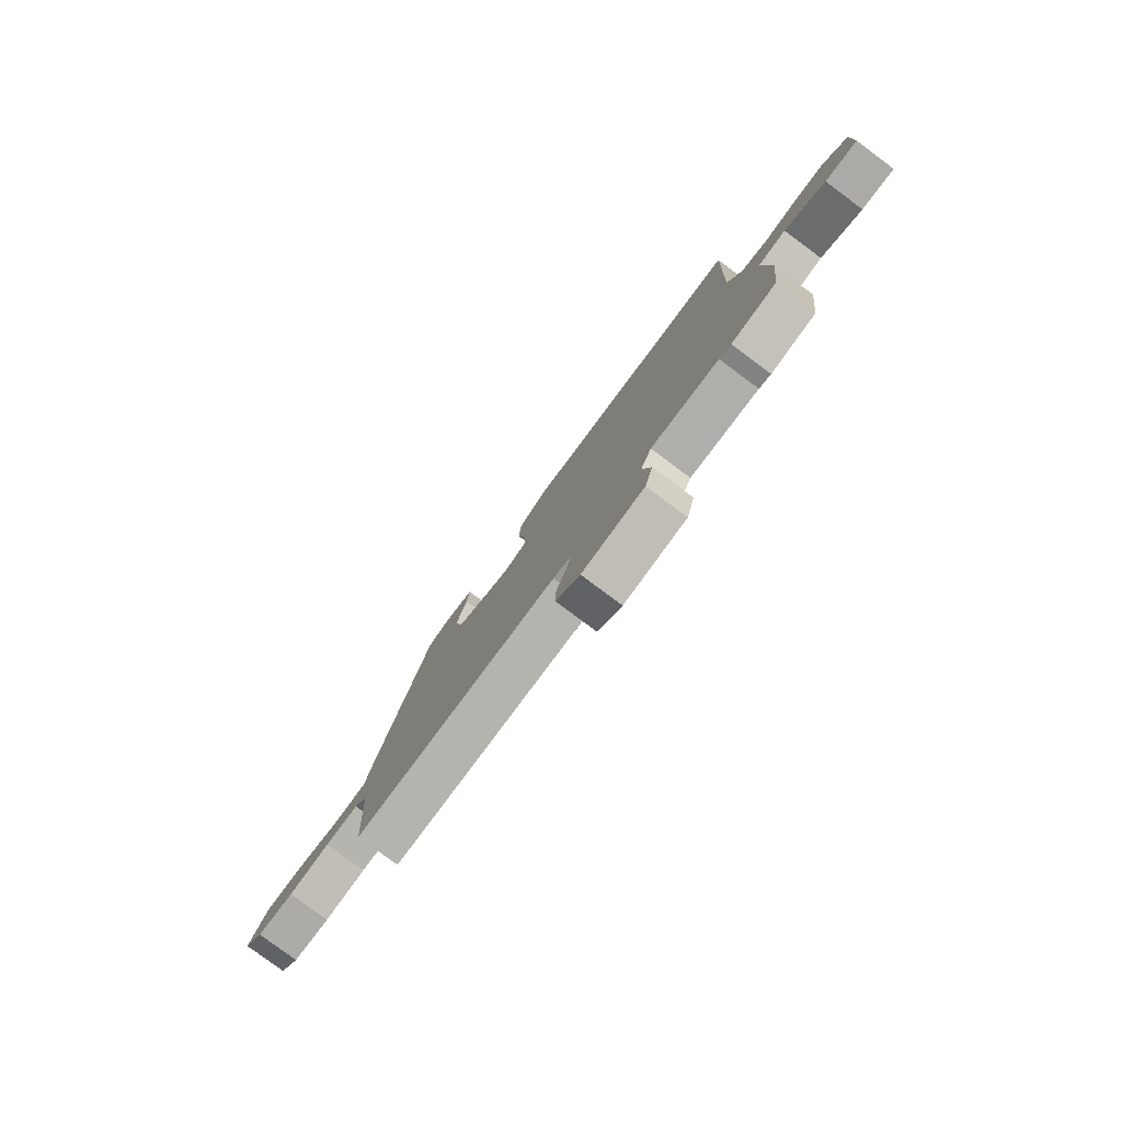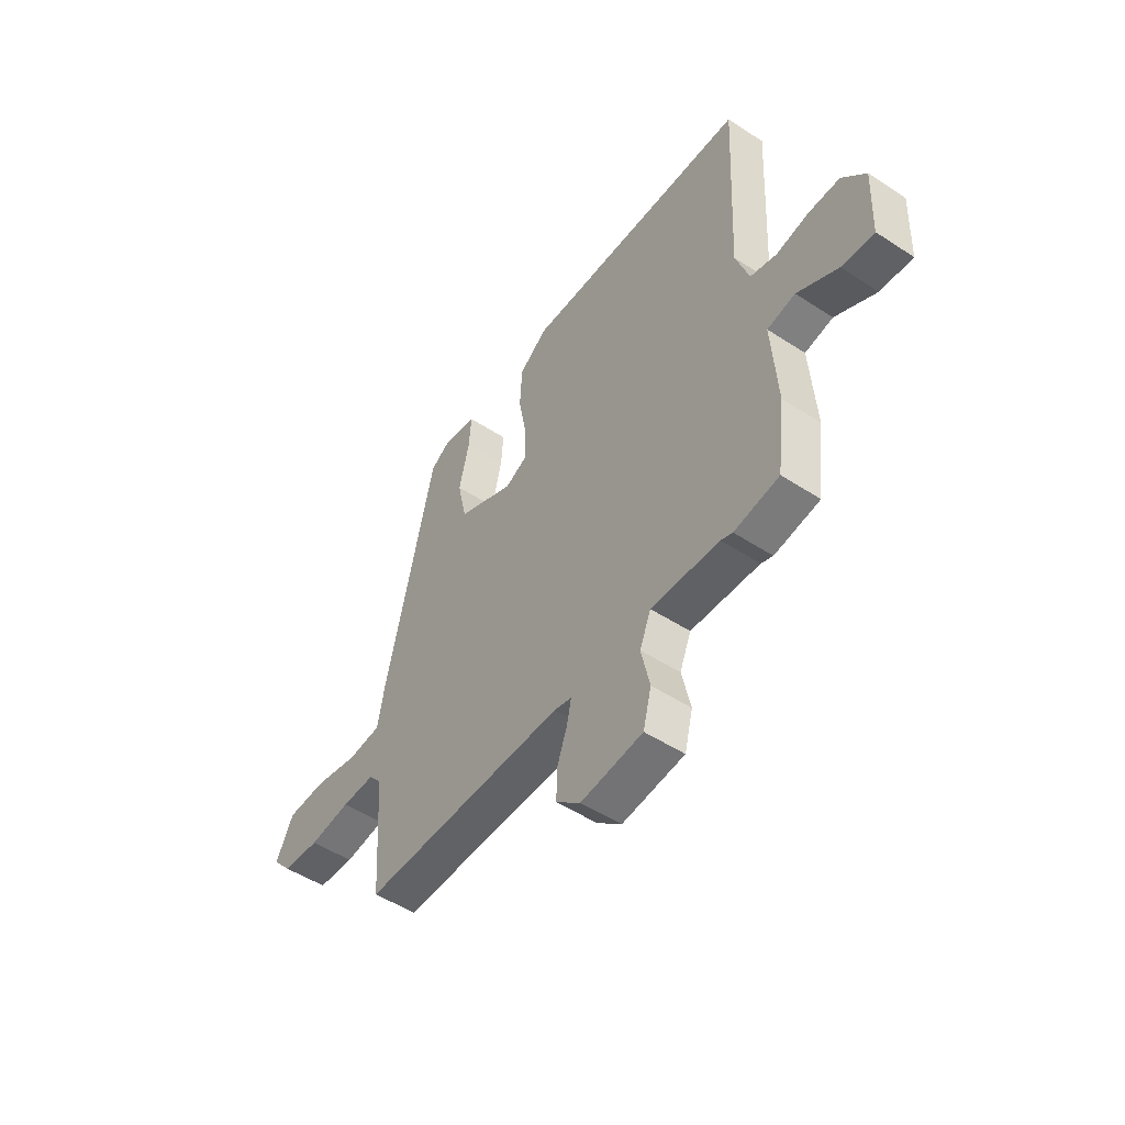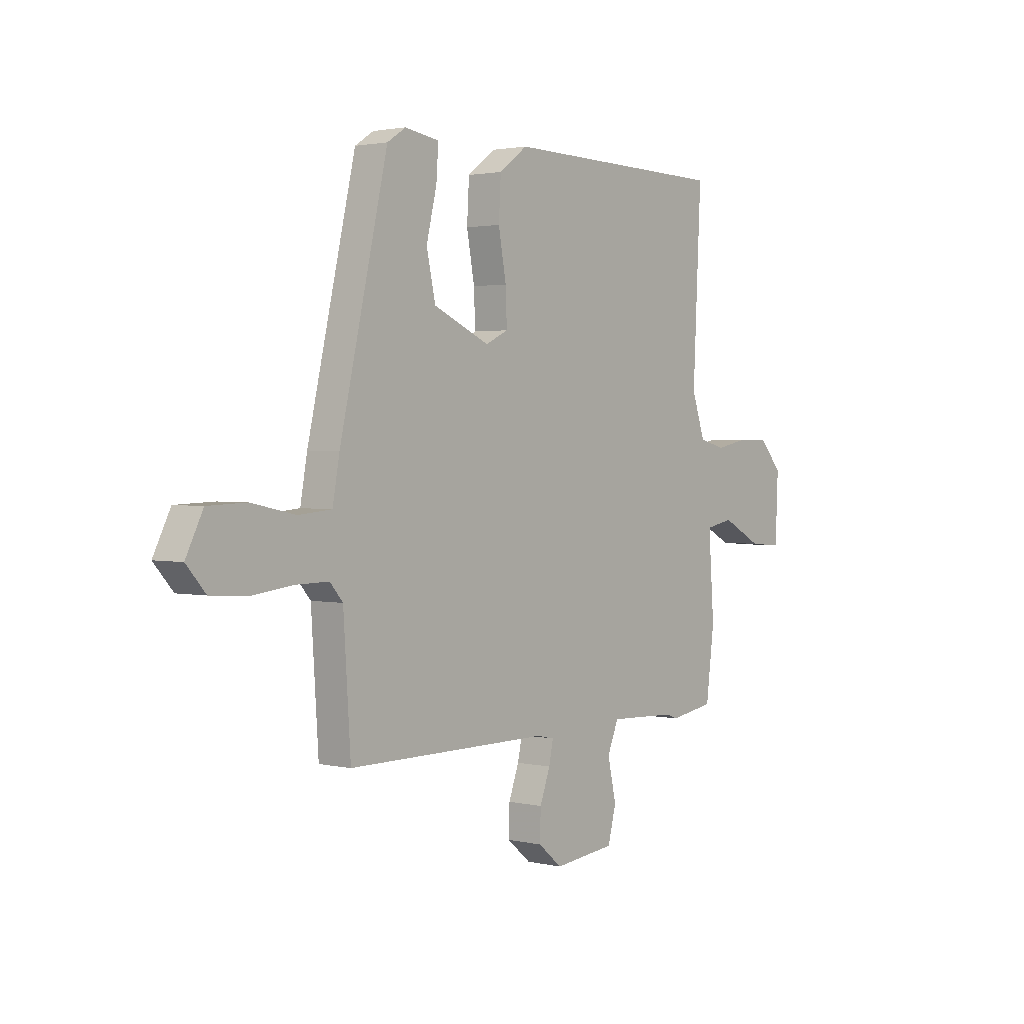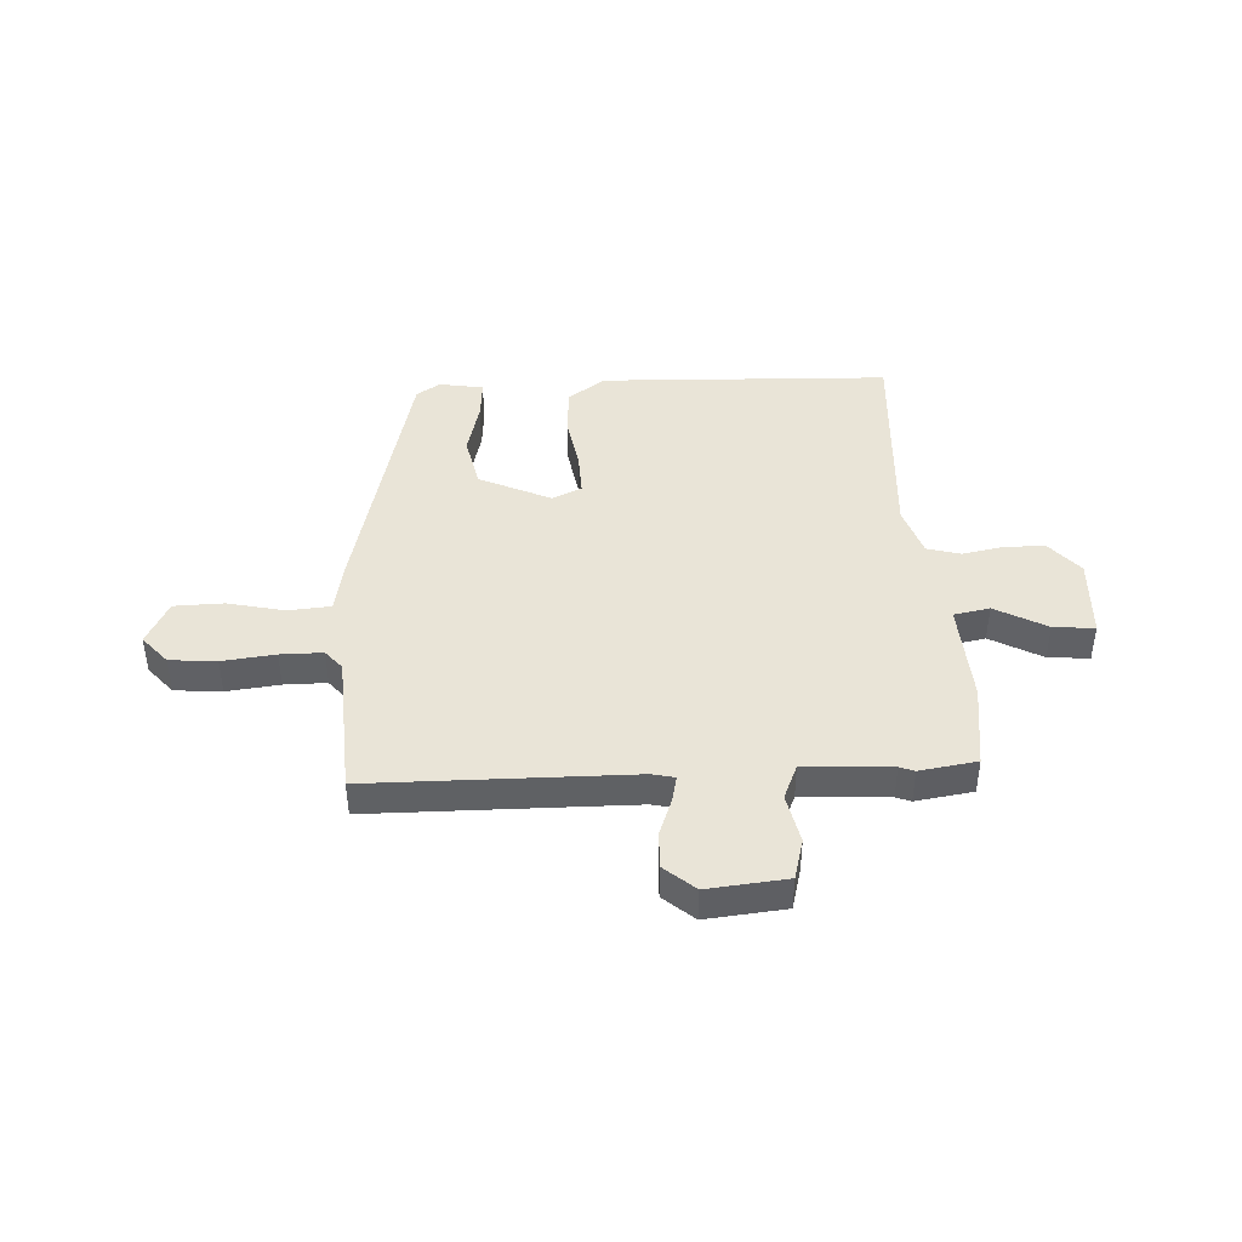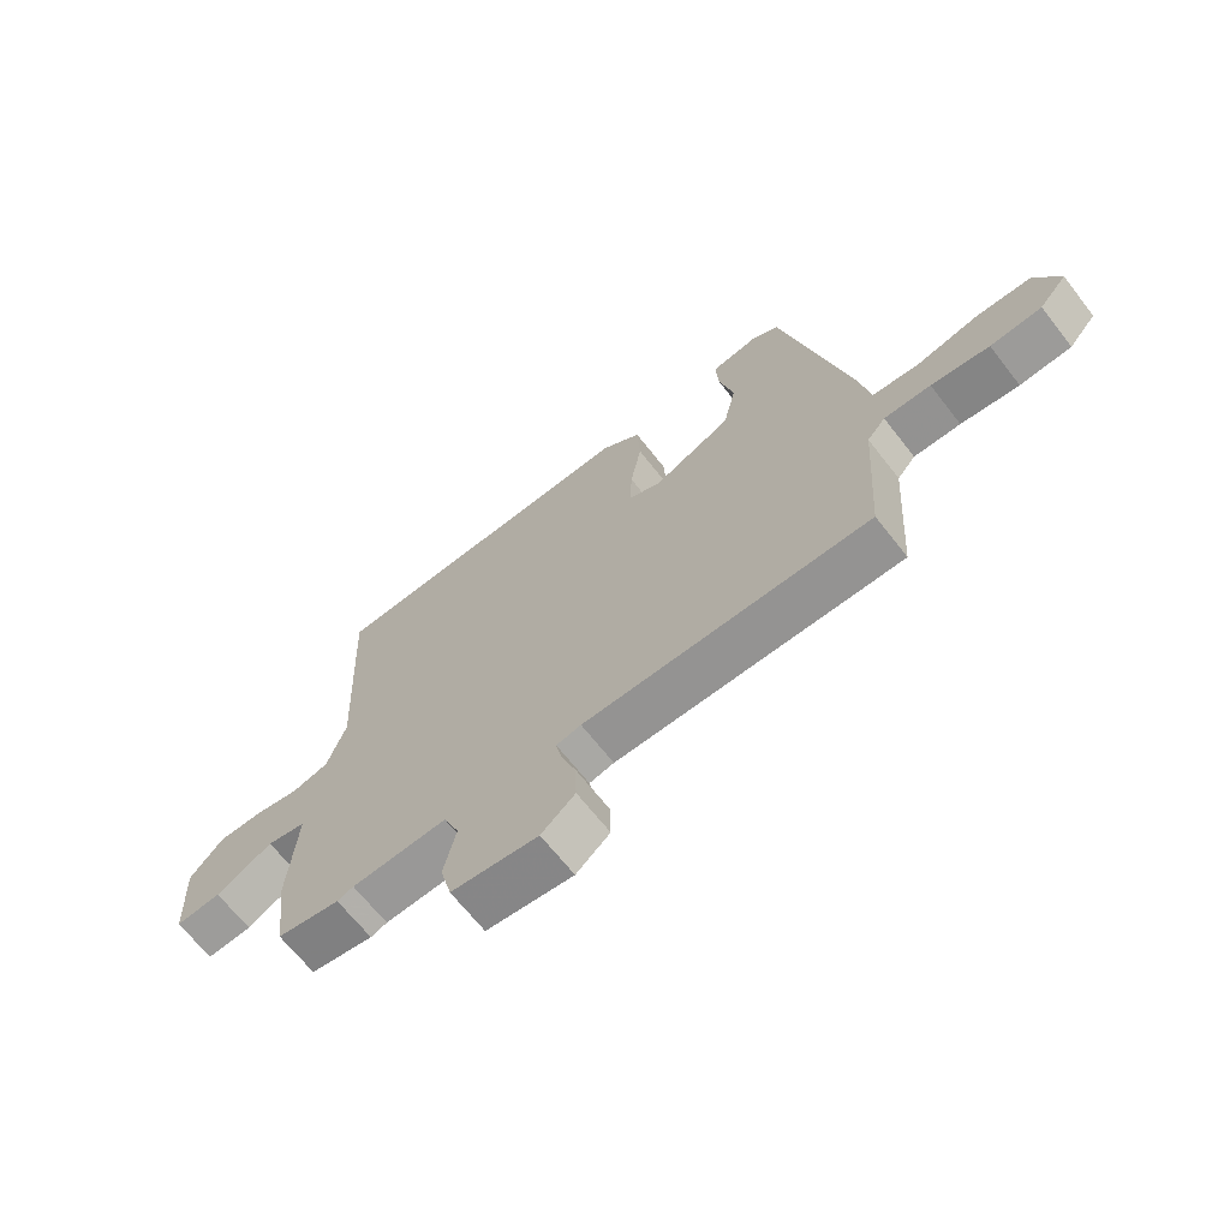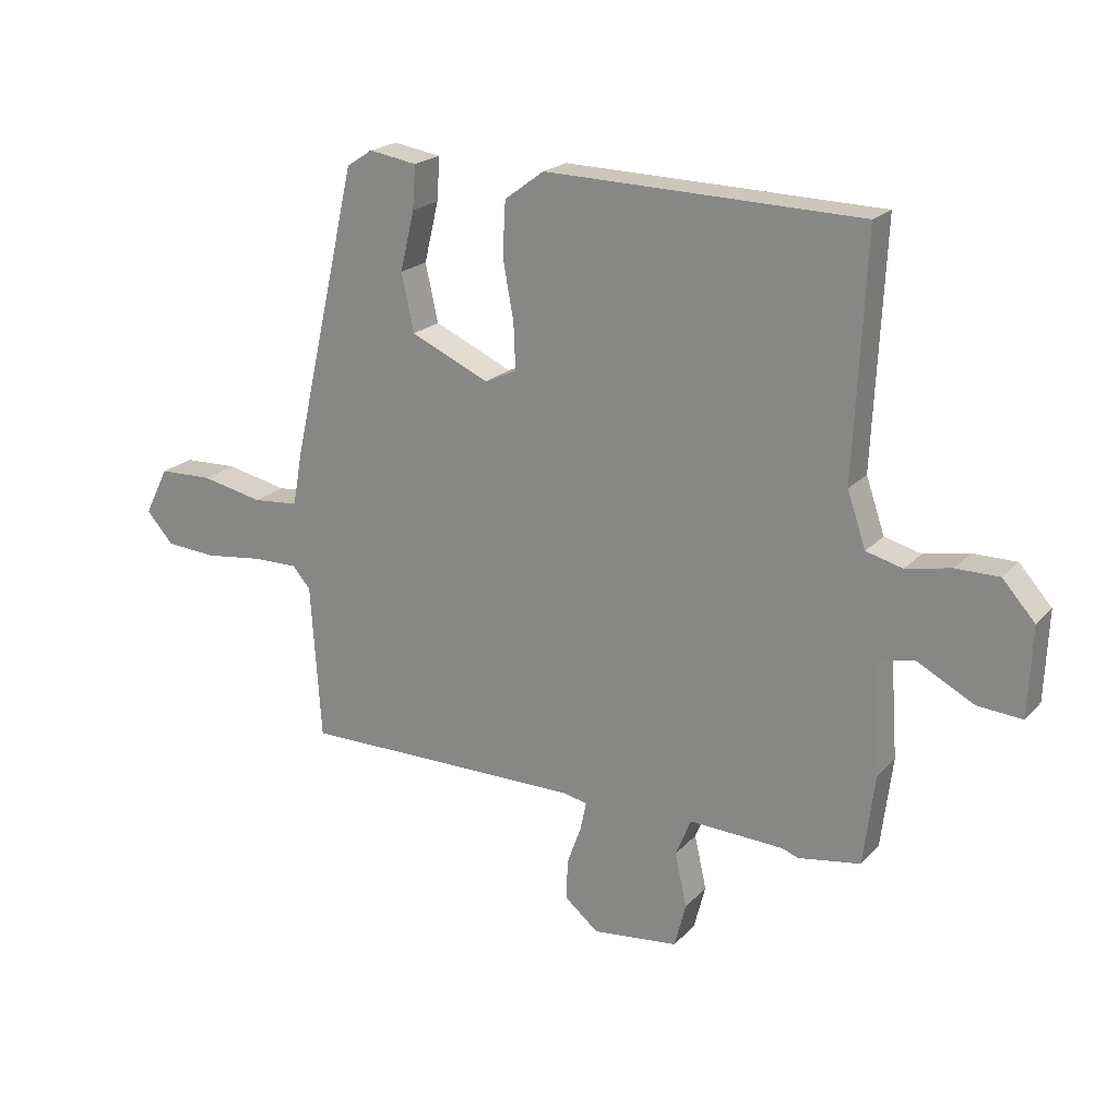
<metadata>
{"format":"obj","ext":"obj","renderer":"f3d","projection":"perspective","resolution":1024,"background":"white","views":[{"elev":-79.9,"azim":-126.6,"up":"+Z"},{"elev":-50.5,"azim":-125.6,"up":"+Z"},{"elev":2.1,"azim":129.1,"up":"+Z"},{"elev":43.1,"azim":177.6,"up":"+Y"},{"elev":-66.9,"azim":38.0,"up":"+Z"},{"elev":20.7,"azim":-150.4,"up":"+Z"}]}
</metadata>
<code>
v -0.501 0.07 0.498
v 0.025 0.07 0.511
v 0.091 0.07 0.462
v 0.096 0.07 0.373
v 0.078 0.07 0.274
v 0.075 0.07 0.197
v 0.128 0.07 0.172
v 0.259 0.07 0.231
v 0.28 0.07 0.327
v 0.256 0.07 0.427
v 0.251 0.07 0.499
v 0.331 0.07 0.512
v 0.374 0.07 0.484
v 0.486 0.07 -0.004
v 0.502 0.07 -0.094
v 0.579 0.07 -0.101
v 0.682 0.07 -0.079
v 0.772 0.07 -0.082
v 0.812 0.07 -0.162
v 0.767 0.07 -0.213
v 0.682 0.07 -0.219
v 0.586 0.07 -0.207
v 0.509 0.07 -0.206
v 0.479 0.07 -0.241
v 0.462 0.07 -0.502
v -0.011 0.07 -0.501
v -0.052 0.07 -0.51
v -0.042 0.07 -0.558
v -0.018 0.07 -0.624
v -0.016 0.07 -0.691
v -0.072 0.07 -0.738
v -0.216 0.07 -0.722
v -0.235 0.07 -0.648
v -0.215 0.07 -0.558
v -0.241 0.07 -0.495
v -0.399 0.07 -0.502
v -0.426 0.07 -0.512
v -0.53 0.07 -0.495
v -0.549 0.07 -0.343
v -0.536 0.07 -0.158
v -0.601 0.07 -0.145
v -0.695 0.07 -0.195
v -0.77 0.07 -0.201
v -0.776 0.07 -0.052
v -0.722 0.07 0.009
v -0.649 0.07 0.009
v -0.574 0.07 -0.006
v -0.513 0.07 0.01
v -0.482 0.07 0.101
v -0.501 0 0.498
v 0.025 0 0.511
v 0.091 0 0.462
v 0.096 0 0.373
v 0.078 0 0.274
v 0.075 0 0.197
v 0.128 0 0.172
v 0.259 0 0.231
v 0.28 0 0.327
v 0.256 0 0.427
v 0.251 0 0.499
v 0.331 0 0.512
v 0.374 0 0.484
v 0.486 0 -0.004
v 0.502 0 -0.094
v 0.579 0 -0.101
v 0.682 0 -0.079
v 0.772 0 -0.082
v 0.812 0 -0.162
v 0.767 0 -0.213
v 0.682 0 -0.219
v 0.586 0 -0.207
v 0.509 0 -0.206
v 0.479 0 -0.241
v 0.462 0 -0.502
v -0.011 0 -0.501
v -0.052 0 -0.51
v -0.042 0 -0.558
v -0.018 0 -0.624
v -0.016 0 -0.691
v -0.072 0 -0.738
v -0.216 0 -0.722
v -0.235 0 -0.648
v -0.215 0 -0.558
v -0.241 0 -0.495
v -0.399 0 -0.502
v -0.426 0 -0.512
v -0.53 0 -0.495
v -0.549 0 -0.343
v -0.536 0 -0.158
v -0.601 0 -0.145
v -0.695 0 -0.195
v -0.77 0 -0.201
v -0.776 0 -0.052
v -0.722 0 0.009
v -0.649 0 0.009
v -0.574 0 -0.006
v -0.513 0 0.01
v -0.482 0 0.101
f 45 46 47
f 44 45 47
f 43 44 47
f 42 43 47
f 41 42 47
f 40 41 47 48
f 40 48 49
f 39 40 49
f 38 39 49
f 37 38 49
f 36 37 49
f 32 33 34
f 31 32 34
f 30 31 34
f 29 30 34
f 28 29 34
f 27 28 34 35
f 26 27 35
f 24 25 26 35
f 36 49 1
f 35 36 1
f 24 35 1
f 23 24 1
f 20 21 22
f 19 20 22
f 18 19 22
f 17 18 22
f 16 17 22
f 13 14 15
f 12 13 15
f 11 12 15
f 10 11 15
f 9 10 15
f 8 9 15
f 7 8 15
f 6 7 15
f 3 4 5
f 2 3 5
f 1 2 5
f 1 5 6
f 23 1 6 15
f 15 16 22 23
f 96 95 94
f 96 94 93
f 96 93 92
f 96 92 91
f 96 91 90
f 97 96 90 89
f 98 97 89
f 98 89 88
f 98 88 87
f 98 87 86
f 98 86 85
f 83 82 81
f 83 81 80
f 83 80 79
f 83 79 78
f 83 78 77
f 84 83 77 76
f 84 76 75
f 84 75 74 73
f 50 98 85
f 50 85 84
f 50 84 73
f 50 73 72
f 71 70 69
f 71 69 68
f 71 68 67
f 71 67 66
f 71 66 65
f 64 63 62
f 64 62 61
f 64 61 60
f 64 60 59
f 64 59 58
f 64 58 57
f 64 57 56
f 64 56 55
f 54 53 52
f 54 52 51
f 54 51 50
f 55 54 50
f 64 55 50 72
f 72 71 65 64
f 1 50 51 2
f 2 51 52 3
f 3 52 53 4
f 4 53 54 5
f 5 54 55 6
f 6 55 56 7
f 7 56 57 8
f 8 57 58 9
f 9 58 59 10
f 10 59 60 11
f 11 60 61 12
f 12 61 62 13
f 13 62 63 14
f 14 63 64 15
f 15 64 65 16
f 16 65 66 17
f 17 66 67 18
f 18 67 68 19
f 19 68 69 20
f 20 69 70 21
f 21 70 71 22
f 22 71 72 23
f 23 72 73 24
f 24 73 74 25
f 25 74 75 26
f 26 75 76 27
f 27 76 77 28
f 28 77 78 29
f 29 78 79 30
f 30 79 80 31
f 31 80 81 32
f 32 81 82 33
f 33 82 83 34
f 34 83 84 35
f 35 84 85 36
f 36 85 86 37
f 37 86 87 38
f 38 87 88 39
f 39 88 89 40
f 40 89 90 41
f 41 90 91 42
f 42 91 92 43
f 43 92 93 44
f 44 93 94 45
f 45 94 95 46
f 46 95 96 47
f 47 96 97 48
f 48 97 98 49
f 49 98 50 1

</code>
